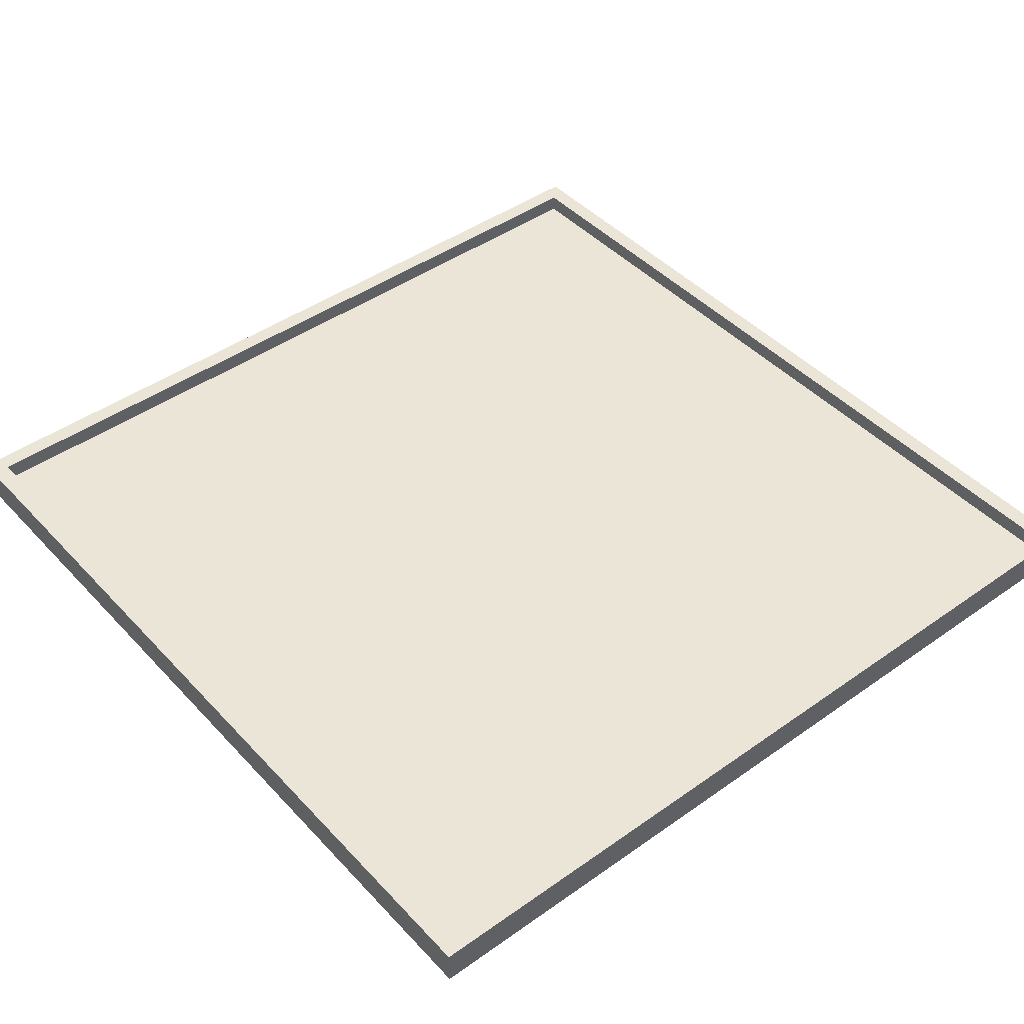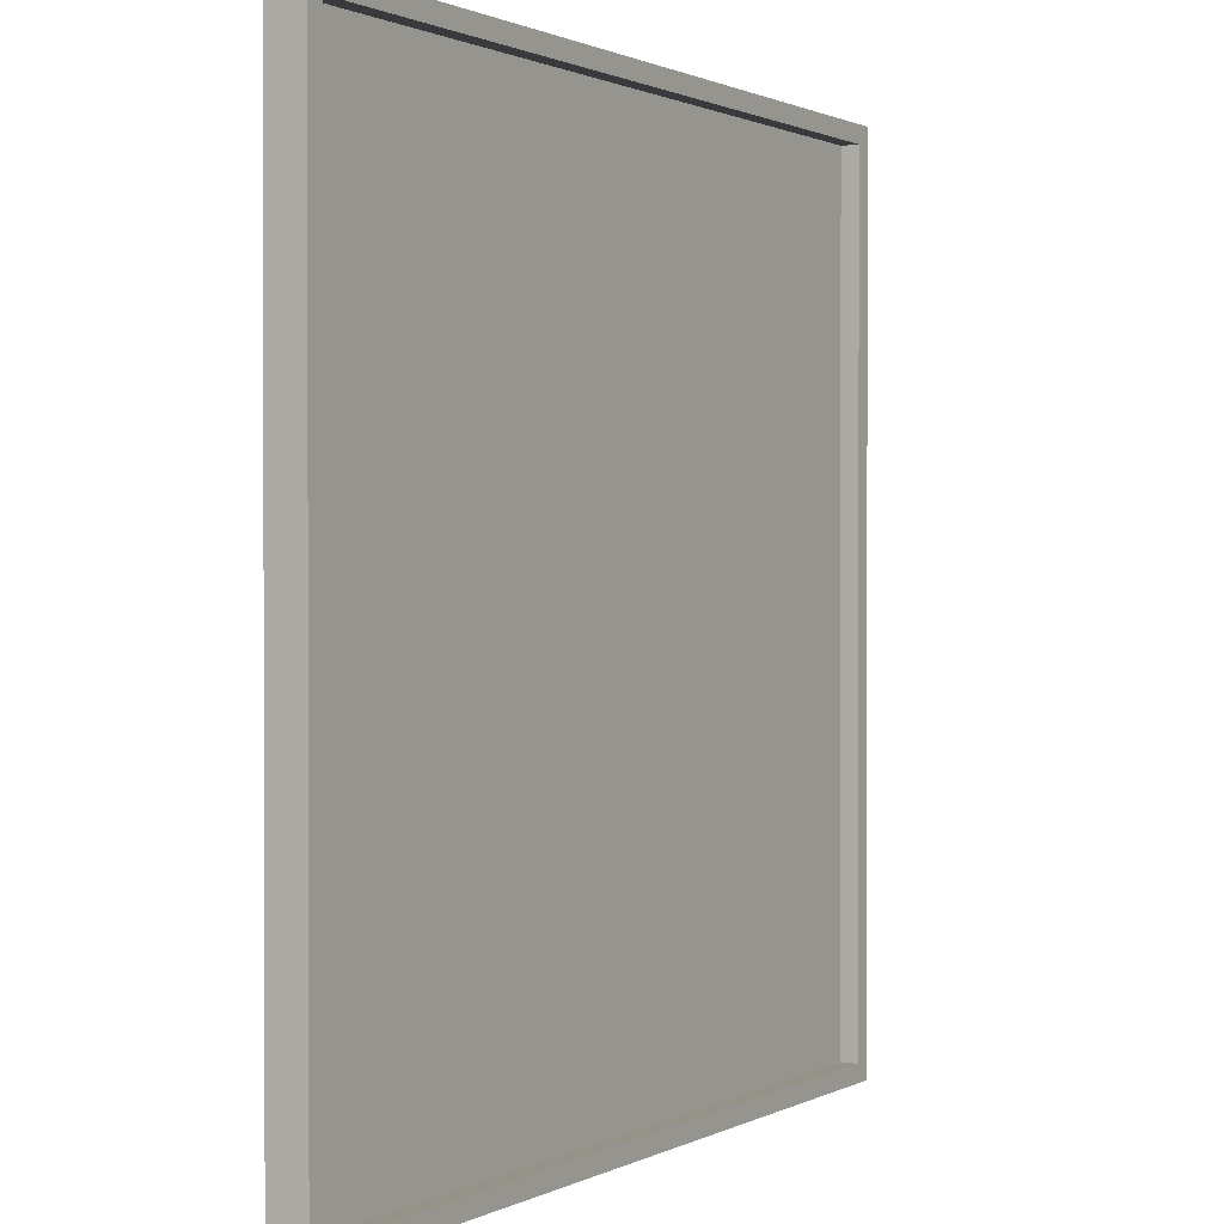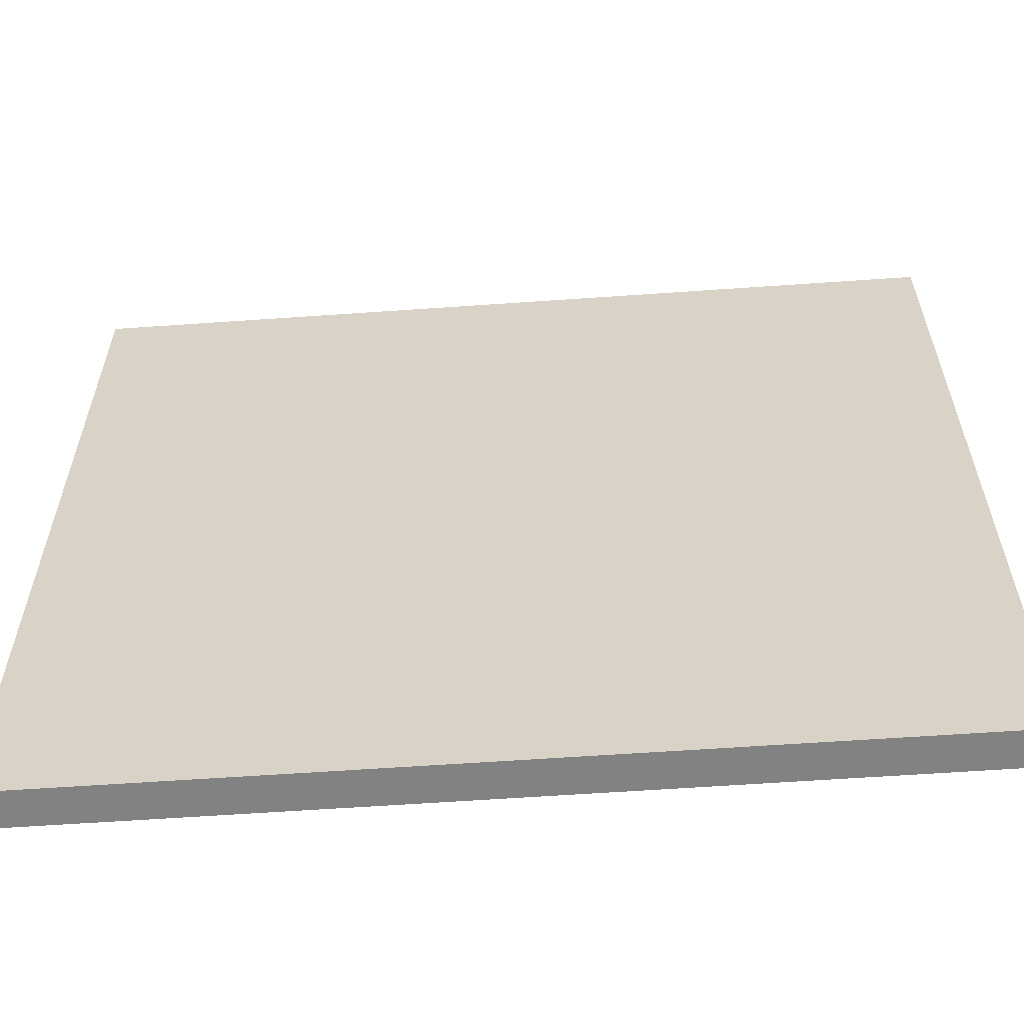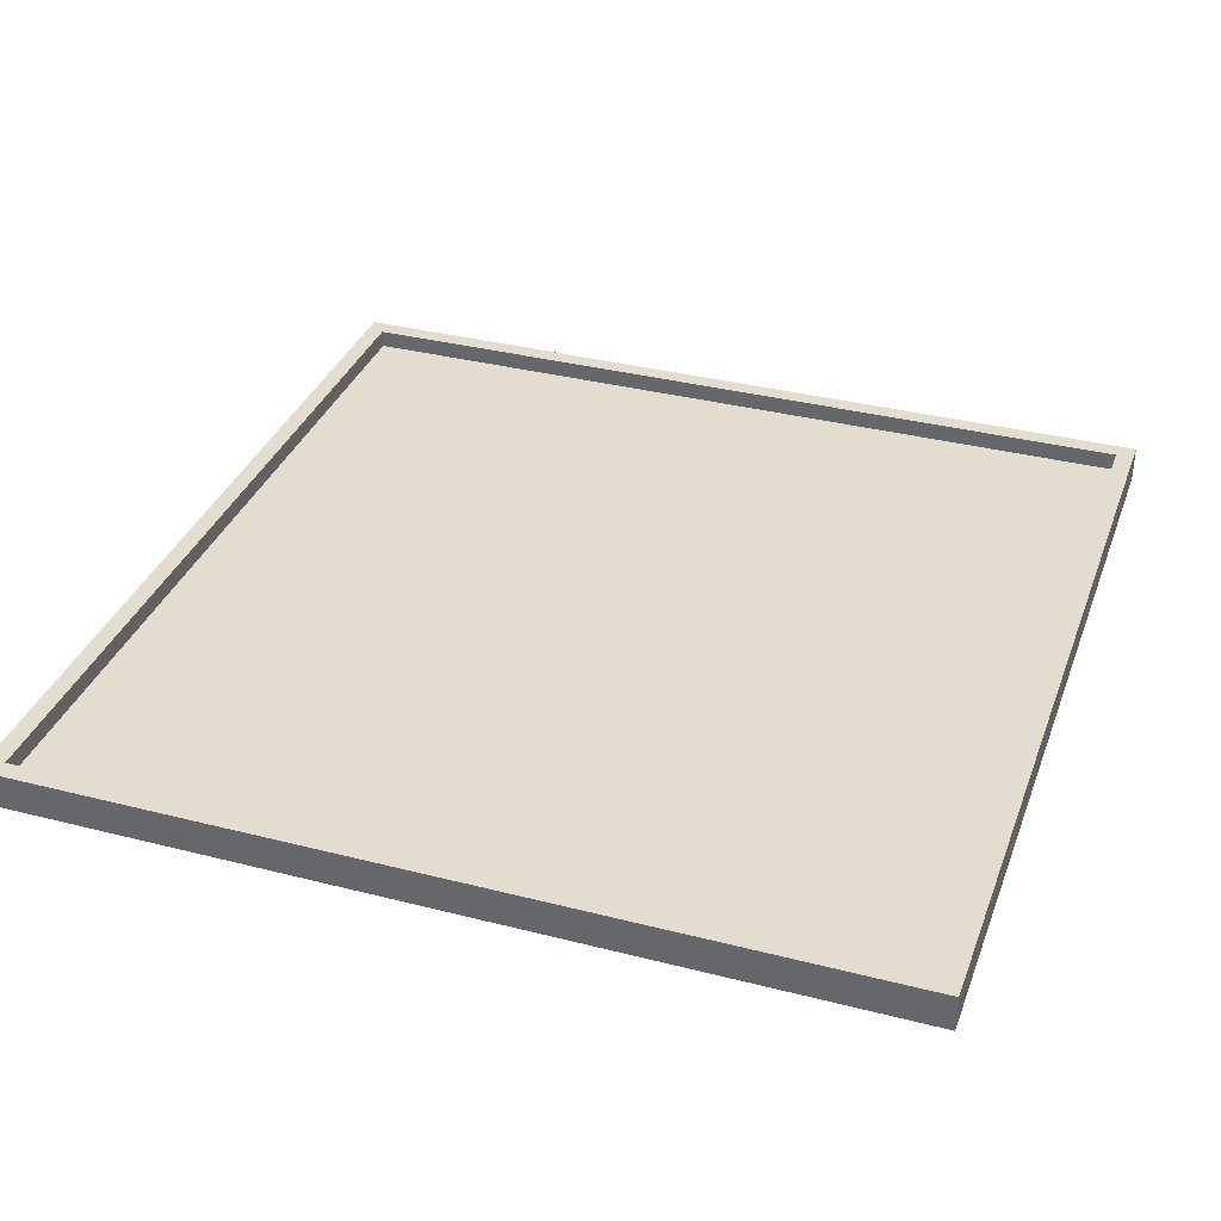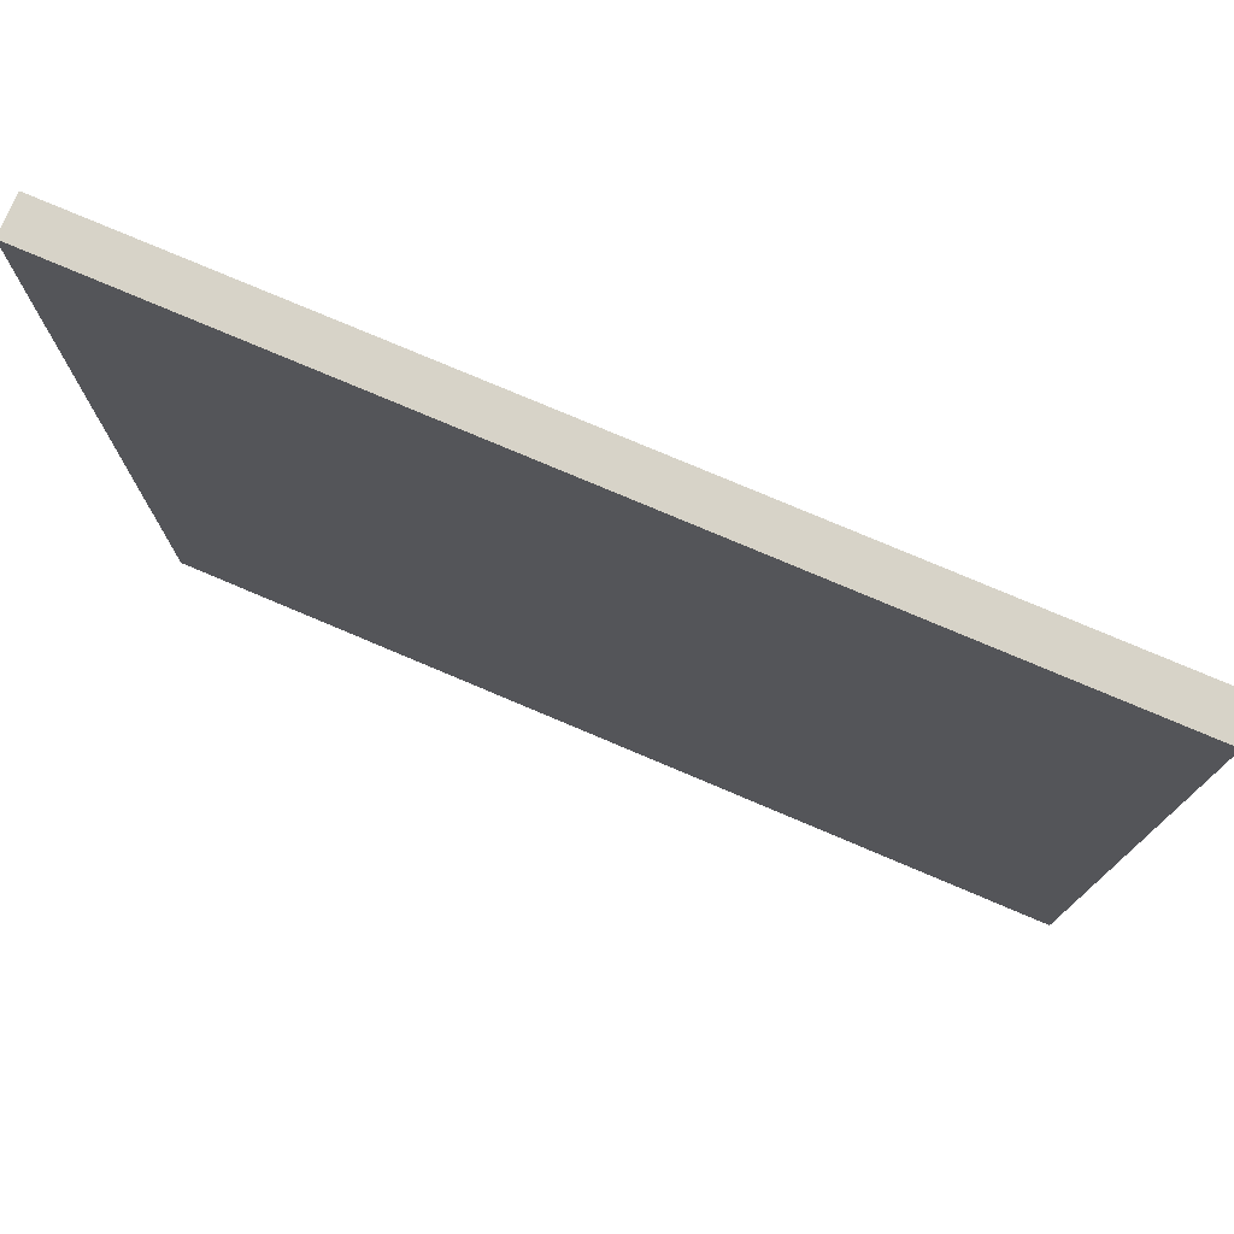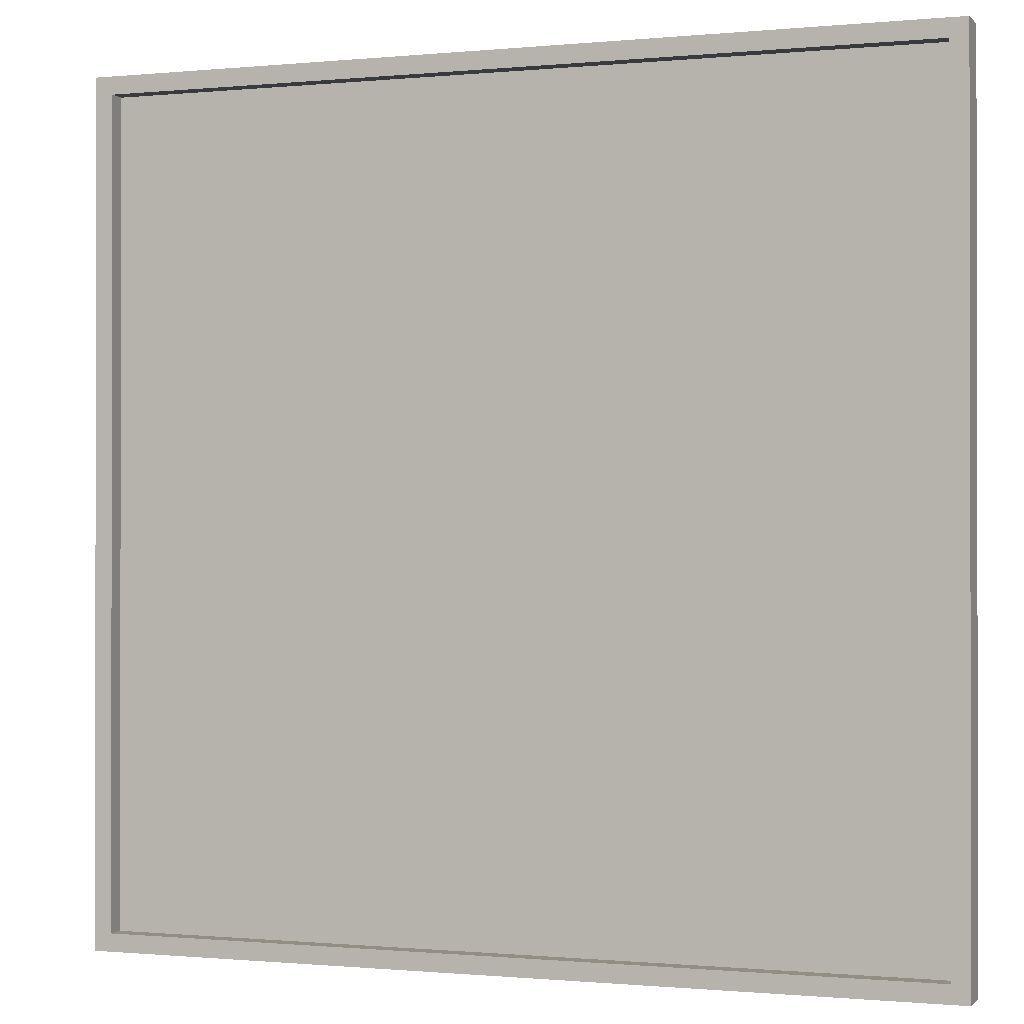
<metadata>
{"format":"obj","ext":"obj","renderer":"f3d","projection":"perspective","resolution":1024,"background":"white","views":[{"elev":44.4,"azim":50.5,"up":"+Y"},{"elev":1.0,"azim":119.9,"up":"+Z"},{"elev":-60.8,"azim":4.1,"up":"+Z"},{"elev":34.8,"azim":-161.1,"up":"+Y"},{"elev":76.9,"azim":23.0,"up":"+Z"},{"elev":-0.6,"azim":-160.0,"up":"+Z"}]}
</metadata>
<code>
o
v -16.8 0 -40.8
v -16.8 0 -45.6
v -16.8 0.1 -40.8
v -16.8 0.1 -45.6
v -16.8 0.2 -40.8
v -16.8 0.2 -45.6
v -12.1 0.1 -40.9
v -12.1 0.1 -45.5
v -12.1 0.2 -40.9
v -12.1 0.2 -45.5
v -16.7 0.1 -40.9
v -16.7 0.1 -45.5
v -16.7 0.2 -40.9
v -16.7 0.2 -45.5
v -12 0 -40.8
v -12 0 -45.6
v -12 0.1 -40.8
v -12 0.1 -45.6
v -12 0.2 -40.8
v -12 0.2 -45.6
v -16.8 0 -40.8
v -16.8 0.1 -40.8
v -16.8 0.2 -40.8
v -12 0 -40.8
v -12 0.1 -40.8
v -12 0.2 -40.8
v -16.7 0.1 -45.5
v -16.7 0.2 -45.5
v -12.1 0.1 -45.5
v -12.1 0.2 -45.5
v -16.7 0.1 -40.9
v -16.7 0.2 -40.9
v -12.1 0.1 -40.9
v -12.1 0.2 -40.9
v -16.8 0 -45.6
v -16.8 0.1 -45.6
v -16.8 0.2 -45.6
v -12 0 -45.6
v -12 0.1 -45.6
v -12 0.2 -45.6
v -16.8 0 -40.8
v -12 0 -40.8
v -16.8 0 -45.6
v -12 0 -45.6
v -16.7 0.1 -40.9
v -12.1 0.1 -40.9
v -16.7 0.1 -45.5
v -12.1 0.1 -45.5
v -16.8 0.2 -40.8
v -12 0.2 -40.8
v -16.7 0.2 -40.9
v -12.1 0.2 -40.9
v -16.7 0.2 -45.5
v -12.1 0.2 -45.5
v -16.8 0.2 -45.6
v -12 0.2 -45.6
f 3 2 1
f 4 2 3
f 5 4 3
f 6 4 5
f 9 8 7
f 10 8 9
f 11 12 13
f 13 12 14
f 15 16 17
f 17 16 18
f 17 18 19
f 19 18 20
f 24 22 21
f 25 23 22
f 25 22 24
f 26 23 25
f 29 28 27
f 30 28 29
f 31 32 33
f 33 32 34
f 35 36 38
f 36 37 39
f 38 36 39
f 39 37 40
f 43 42 41
f 44 42 43
f 45 46 47
f 47 46 48
f 49 50 51
f 51 50 52
f 49 51 53
f 52 50 54
f 49 53 55
f 53 54 55
f 54 50 56
f 55 54 56

</code>
